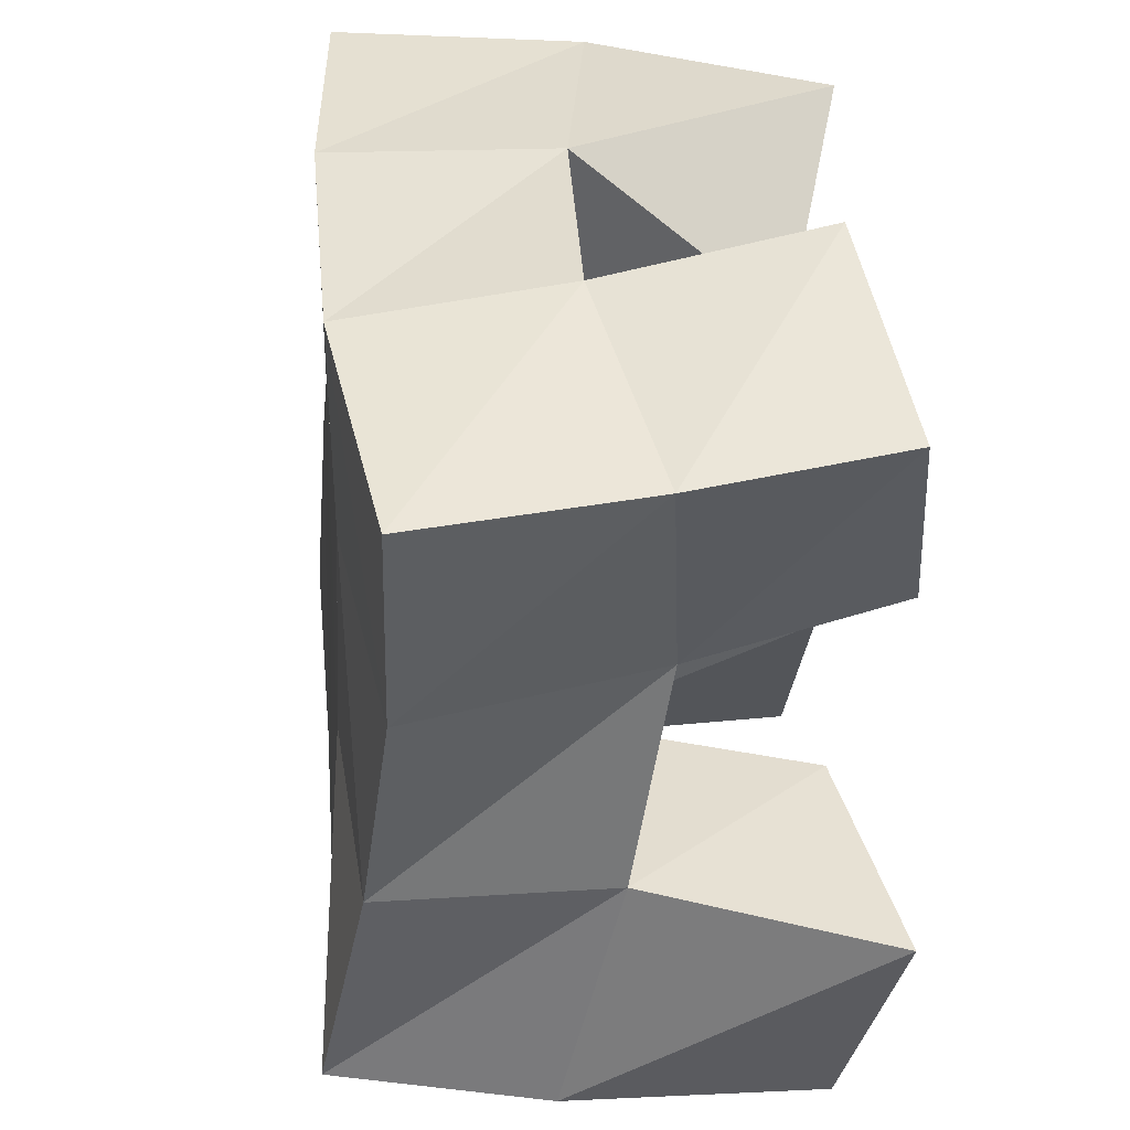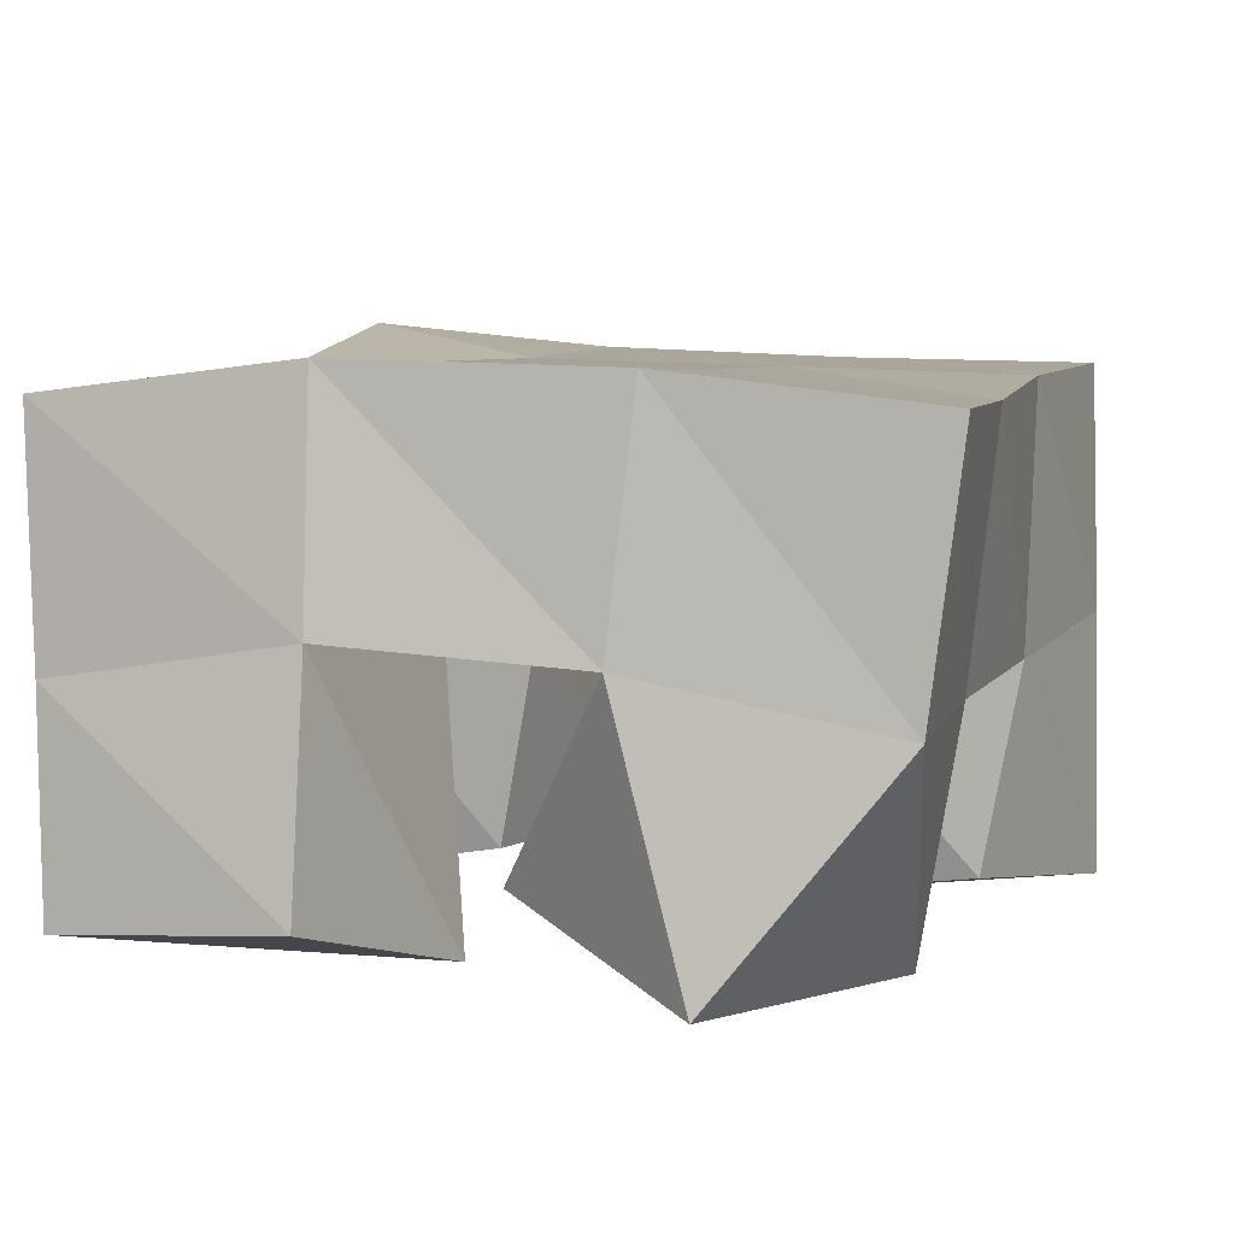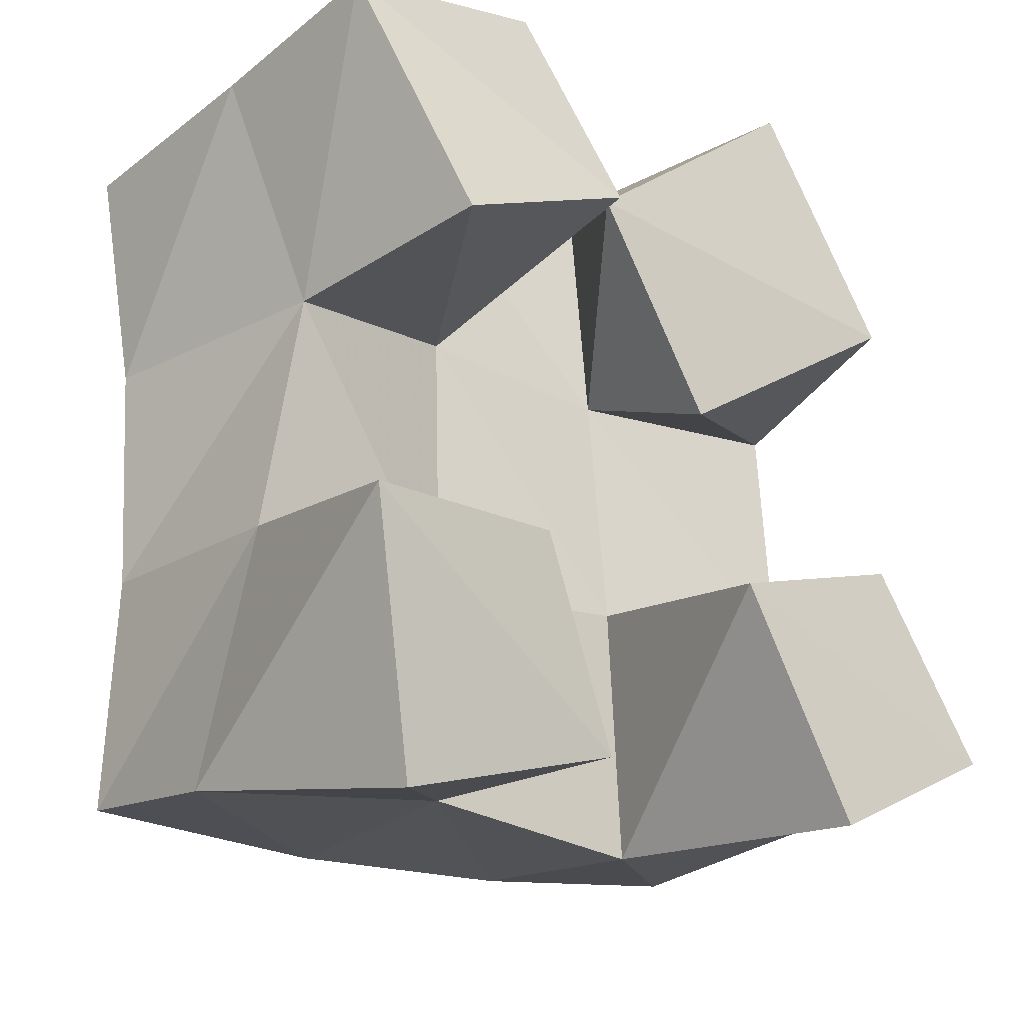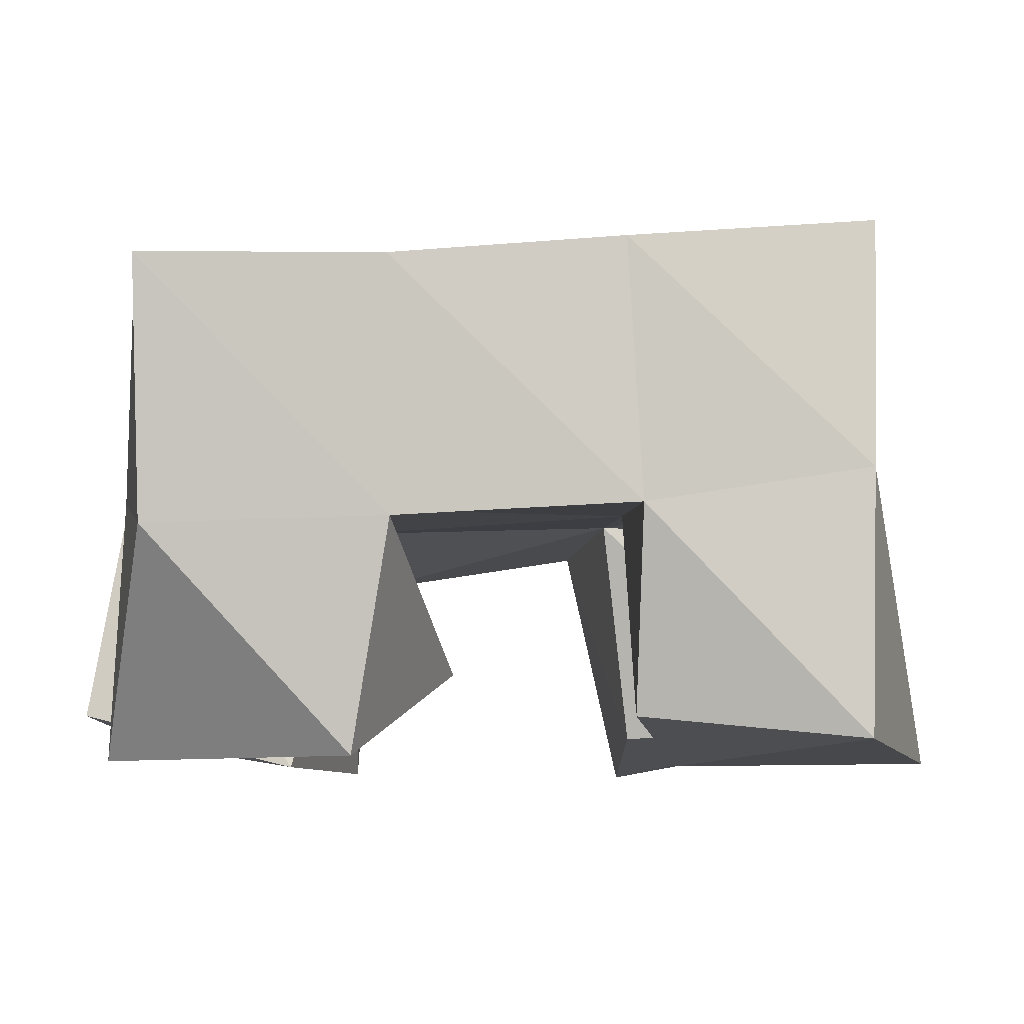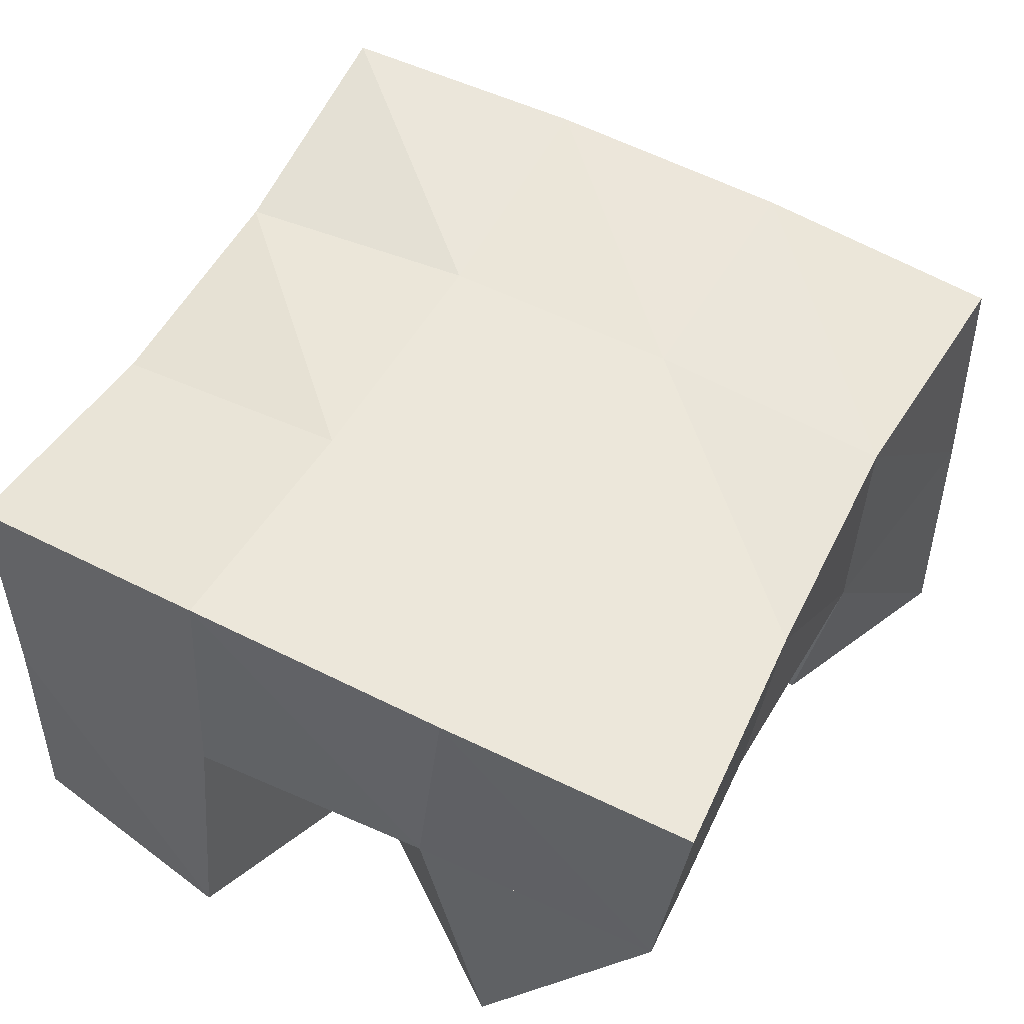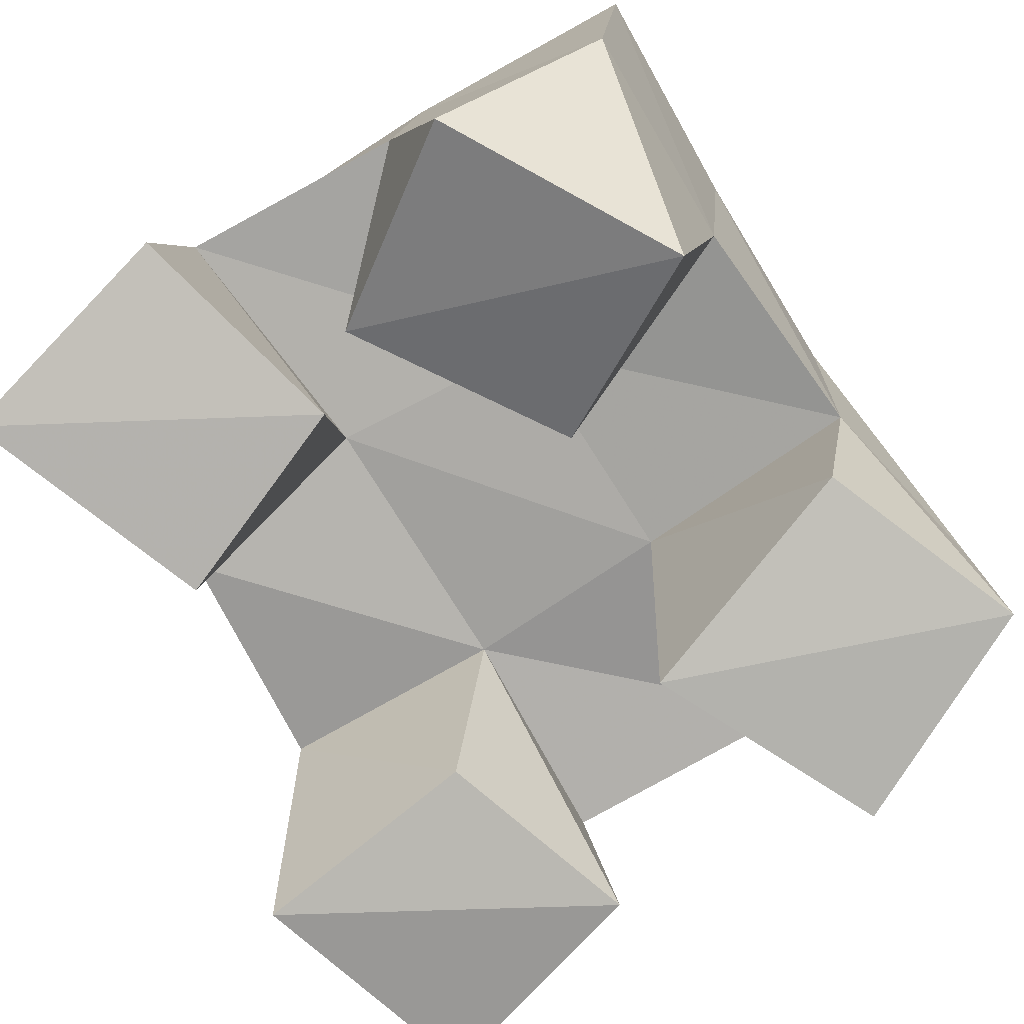
<metadata>
{"format":"obj","ext":"obj","renderer":"f3d","projection":"perspective","resolution":1024,"background":"white","views":[{"elev":35.9,"azim":-97.7,"up":"+Z"},{"elev":4.0,"azim":12.0,"up":"+Y"},{"elev":-26.6,"azim":-39.4,"up":"+Z"},{"elev":-7.8,"azim":80.3,"up":"+Y"},{"elev":51.8,"azim":23.0,"up":"+Y"},{"elev":-76.0,"azim":28.1,"up":"+Y"}]}
</metadata>
<code>
v 3.209 0.1099 0.07276
v 3.201 0.1678 0.08636
v 3.257 0.1089 0.08968
v 3.252 0.1561 0.09266
v 3.194 0.1001 0.1251
v 3.204 0.1541 0.1394
v 3.241 0.1078 0.1325
v 3.251 0.1563 0.14
v 3.294 0.1186 0.1816
v 3.292 0.1537 0.197
v 3.332 0.1004 0.2069
v 3.339 0.1462 0.2006
v 3.265 0.1152 0.2231
v 3.288 0.1541 0.2502
v 3.302 0.1 0.2527
v 3.337 0.1439 0.2484
v 3.215 0.1 0.1932
v 3.206 0.1455 0.1892
v 3.255 0.1004 0.2124
v 3.248 0.154 0.1977
v 3.191 0.1079 0.2421
v 3.188 0.15 0.2384
v 3.239 0.1122 0.2576
v 3.239 0.1578 0.2497
v 3.313 0.1 0.08601
v 3.306 0.1603 0.09271
v 3.357 0.1033 0.1105
v 3.357 0.1554 0.1089
v 3.288 0.1 0.1322
v 3.296 0.1529 0.1455
v 3.338 0.1081 0.152
v 3.346 0.1491 0.1519
v 3.205 0.2134 0.09585
v 3.255 0.2081 0.09456
v 3.202 0.2034 0.1438
v 3.251 0.2049 0.1453
v 3.195 0.1978 0.1897
v 3.245 0.2028 0.1959
v 3.186 0.1975 0.2365
v 3.238 0.2031 0.2451
v 3.306 0.2057 0.09905
v 3.299 0.2031 0.149
v 3.295 0.2016 0.1997
v 3.293 0.2012 0.2497
v 3.356 0.2042 0.1075
v 3.348 0.2011 0.1554
v 3.345 0.1964 0.2023
v 3.344 0.1949 0.2506
f 1 2 4
f 3 1 4
f 2 6 8
f 4 2 8
f 6 5 7
f 8 6 7
f 5 1 3
f 7 5 3
f 8 7 3
f 4 8 3
f 2 1 5
f 6 2 5
f 9 10 12
f 11 9 12
f 10 14 16
f 12 10 16
f 14 13 15
f 16 14 15
f 13 9 11
f 15 13 11
f 16 15 11
f 12 16 11
f 10 9 13
f 14 10 13
f 17 18 20
f 19 17 20
f 18 22 24
f 20 18 24
f 22 21 23
f 24 22 23
f 21 17 19
f 23 21 19
f 24 23 19
f 20 24 19
f 18 17 21
f 22 18 21
f 25 26 28
f 27 25 28
f 26 30 32
f 28 26 32
f 30 29 31
f 32 30 31
f 29 25 27
f 31 29 27
f 32 31 27
f 28 32 27
f 26 25 29
f 30 26 29
f 2 33 34
f 4 2 34
f 33 35 36
f 34 33 36
f 35 6 8
f 36 35 8
f 6 2 4
f 8 6 4
f 36 8 4
f 34 36 4
f 33 2 6
f 35 33 6
f 6 35 36
f 8 6 36
f 35 37 38
f 36 35 38
f 37 18 20
f 38 37 20
f 18 6 8
f 20 18 8
f 38 20 8
f 36 38 8
f 35 6 18
f 37 35 18
f 18 37 38
f 20 18 38
f 37 39 40
f 38 37 40
f 39 22 24
f 40 39 24
f 22 18 20
f 24 22 20
f 40 24 20
f 38 40 20
f 37 18 22
f 39 37 22
f 4 34 41
f 26 4 41
f 34 36 42
f 41 34 42
f 36 8 30
f 42 36 30
f 8 4 26
f 30 8 26
f 42 30 26
f 41 42 26
f 34 4 8
f 36 34 8
f 8 36 42
f 30 8 42
f 36 38 43
f 42 36 43
f 38 20 10
f 43 38 10
f 20 8 30
f 10 20 30
f 43 10 30
f 42 43 30
f 36 8 20
f 38 36 20
f 20 38 43
f 10 20 43
f 38 40 44
f 43 38 44
f 40 24 14
f 44 40 14
f 24 20 10
f 14 24 10
f 44 14 10
f 43 44 10
f 38 20 24
f 40 38 24
f 26 41 45
f 28 26 45
f 41 42 46
f 45 41 46
f 42 30 32
f 46 42 32
f 30 26 28
f 32 30 28
f 46 32 28
f 45 46 28
f 41 26 30
f 42 41 30
f 30 42 46
f 32 30 46
f 42 43 47
f 46 42 47
f 43 10 12
f 47 43 12
f 10 30 32
f 12 10 32
f 47 12 32
f 46 47 32
f 42 30 10
f 43 42 10
f 10 43 47
f 12 10 47
f 43 44 48
f 47 43 48
f 44 14 16
f 48 44 16
f 14 10 12
f 16 14 12
f 48 16 12
f 47 48 12
f 43 10 14
f 44 43 14

</code>
